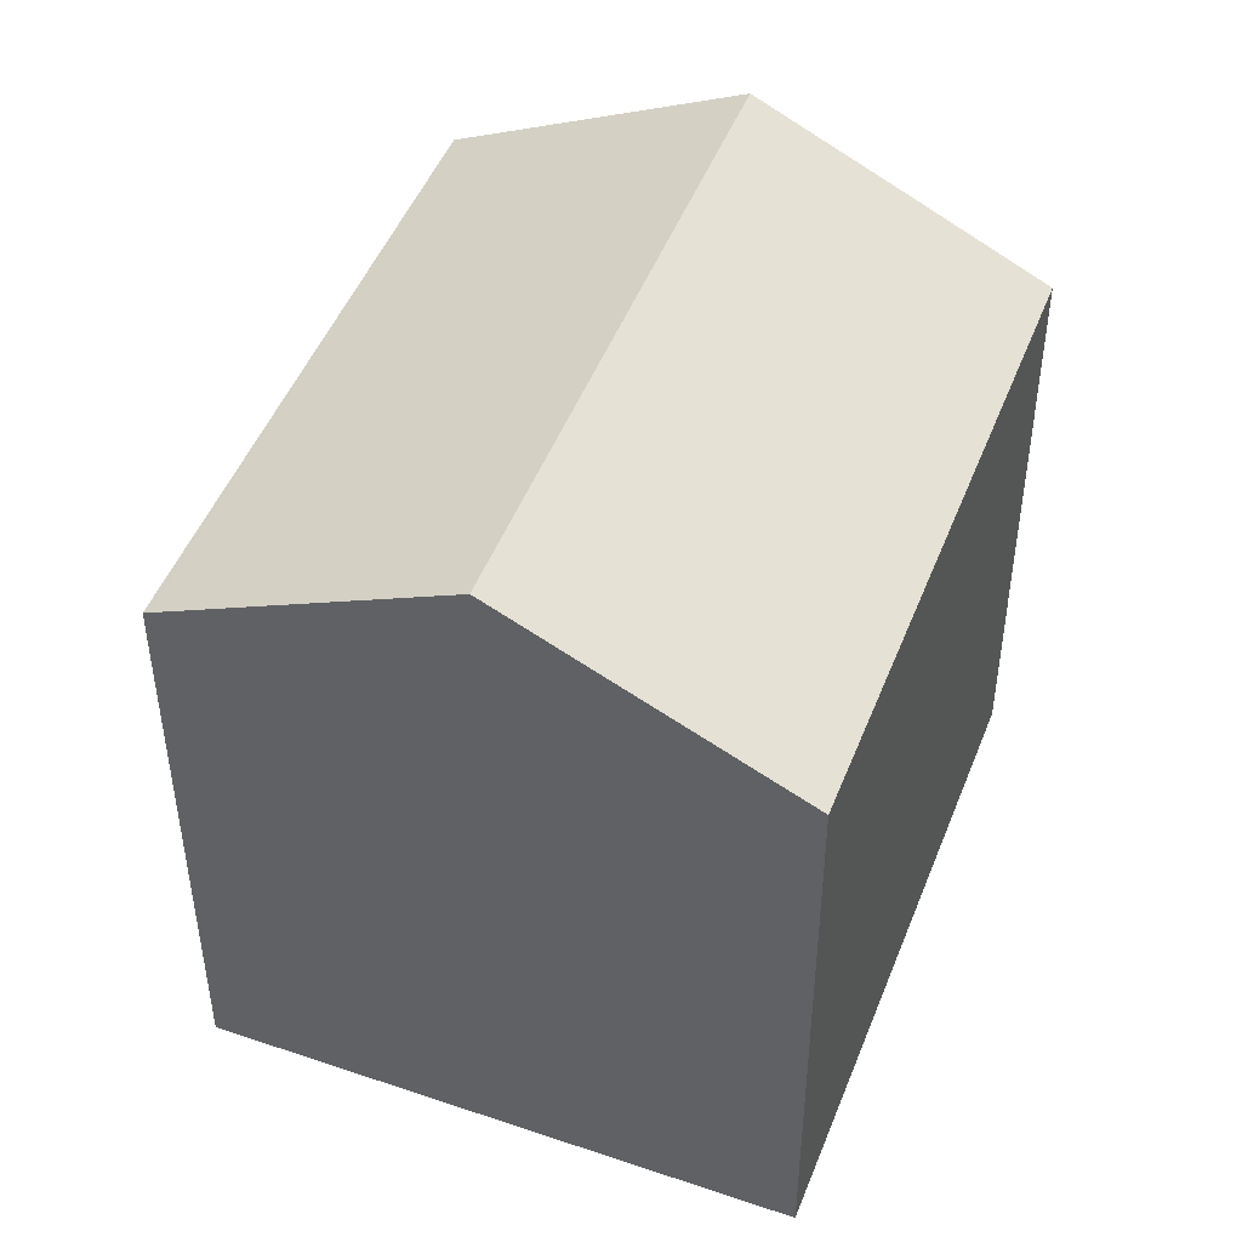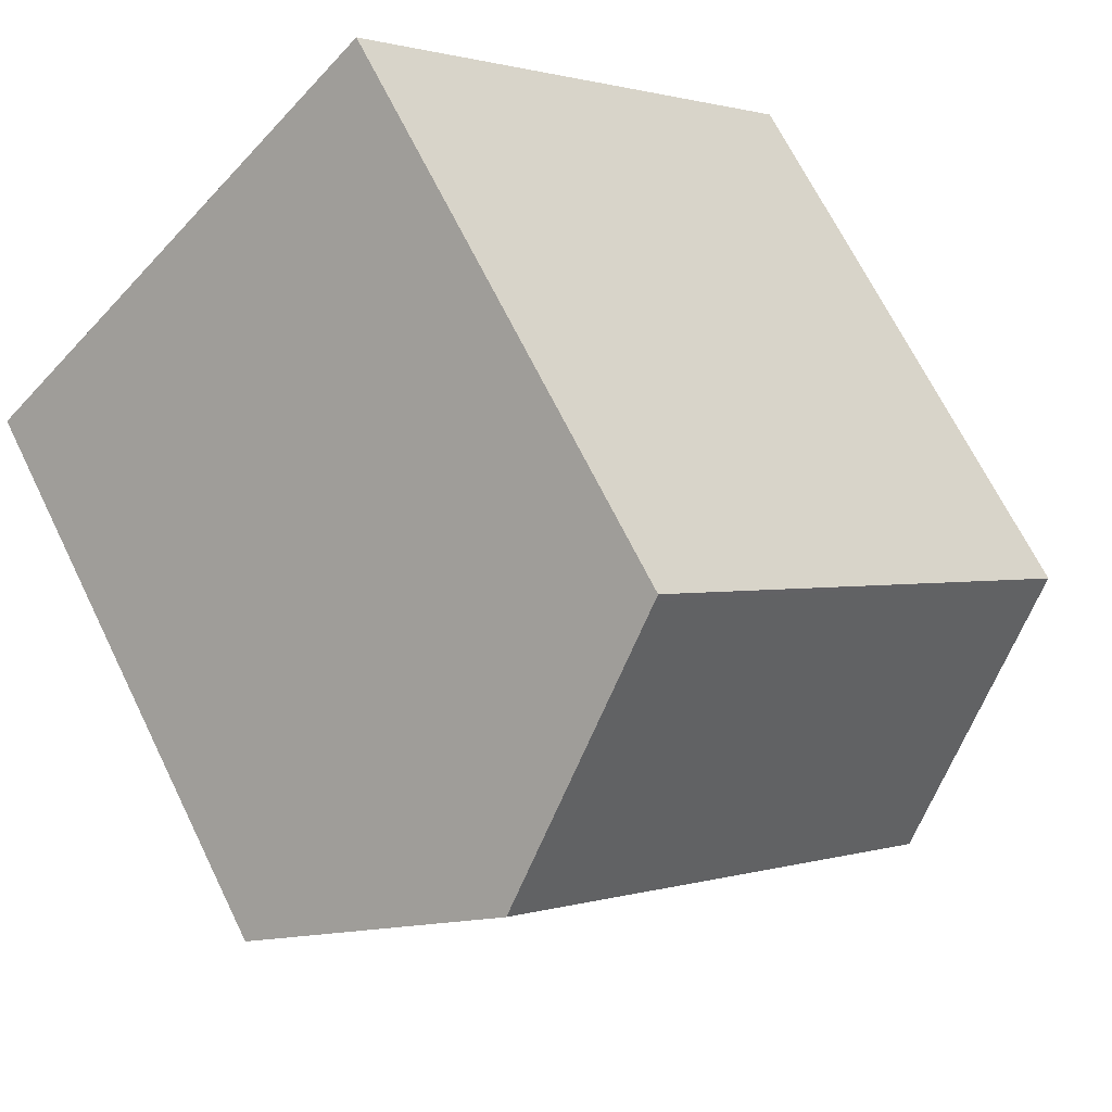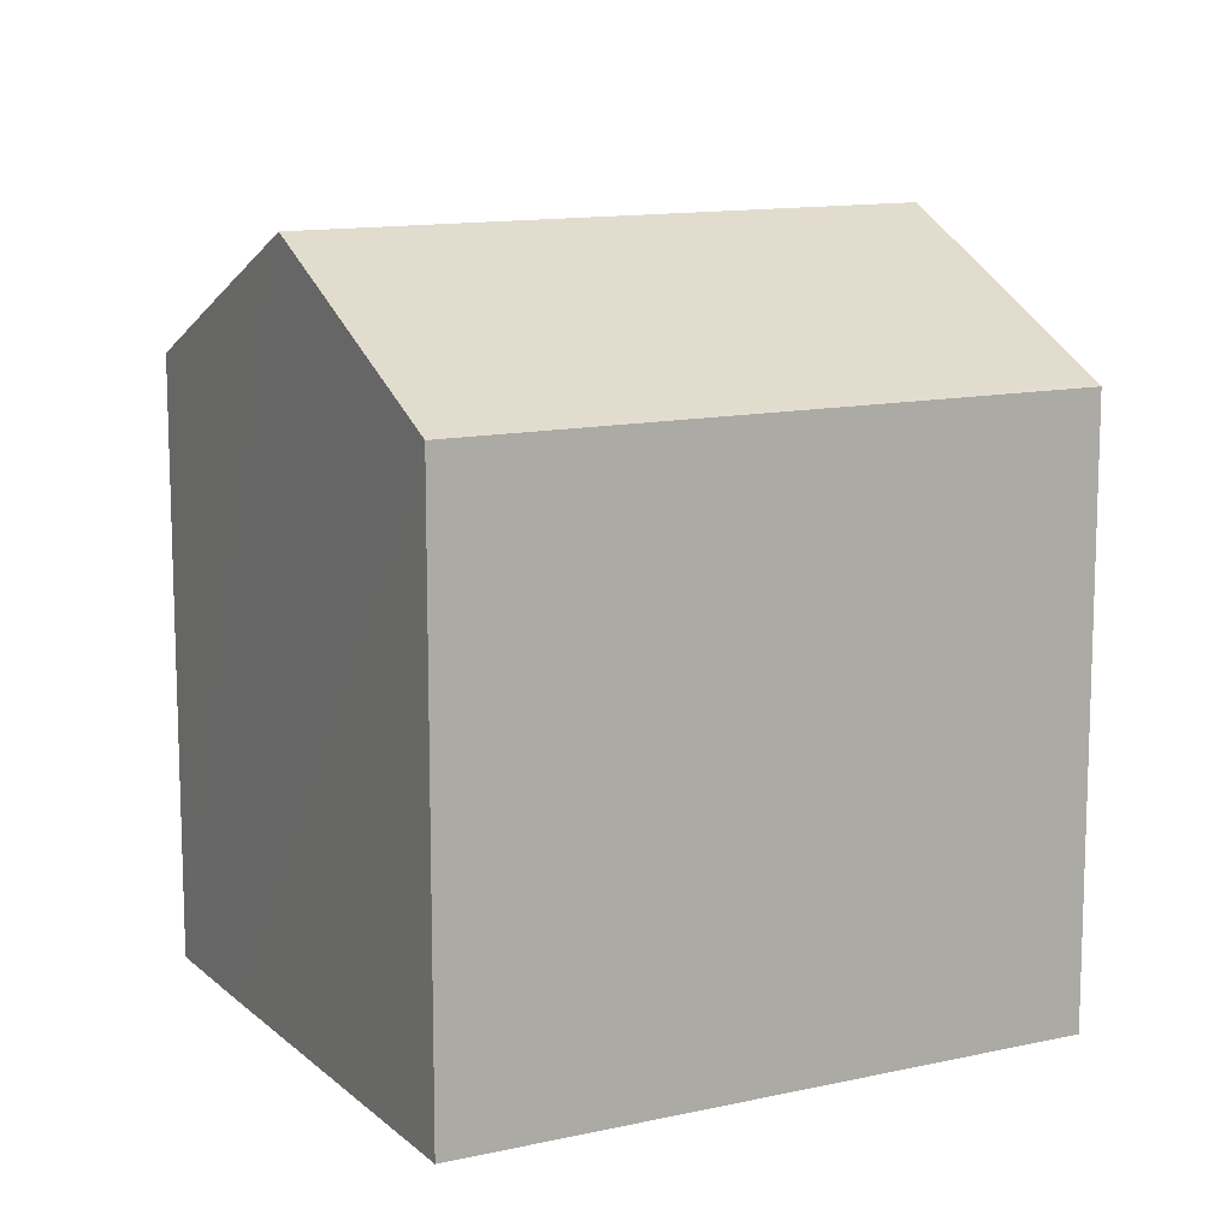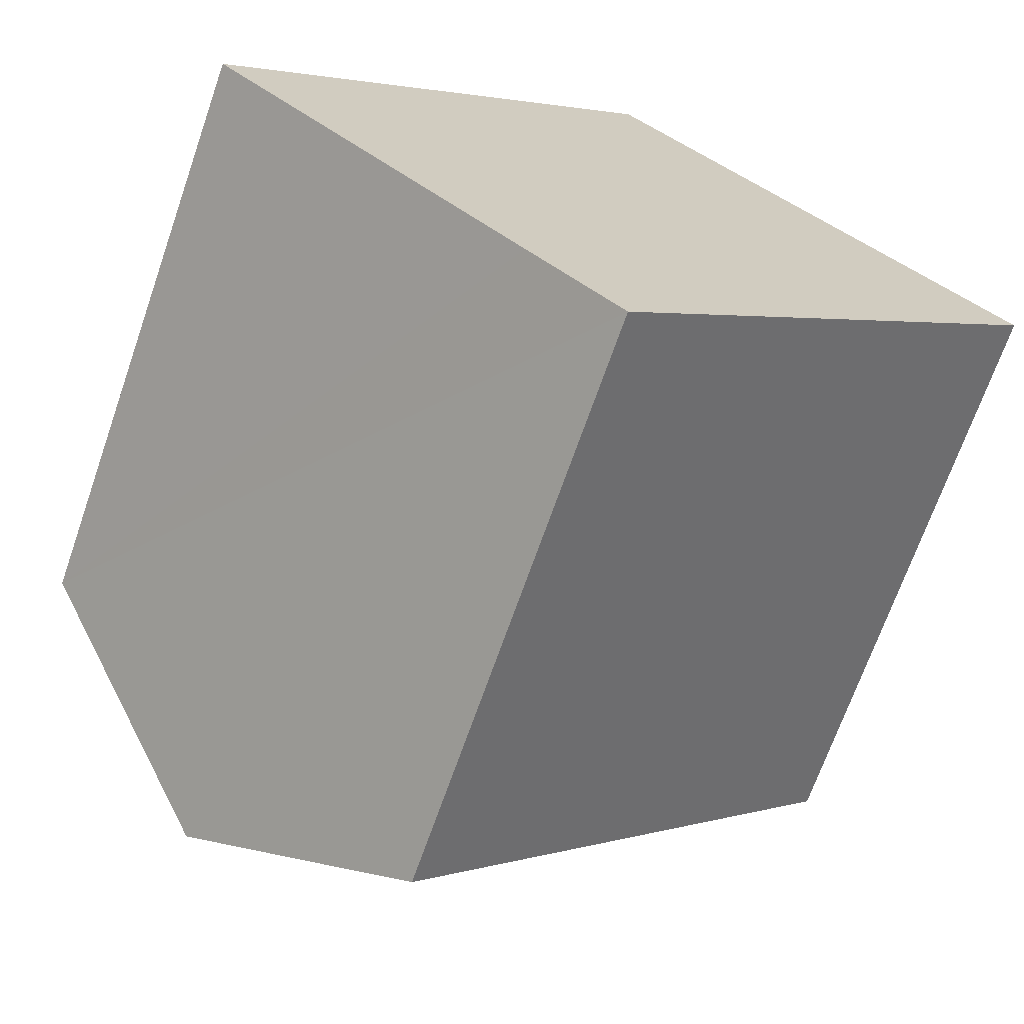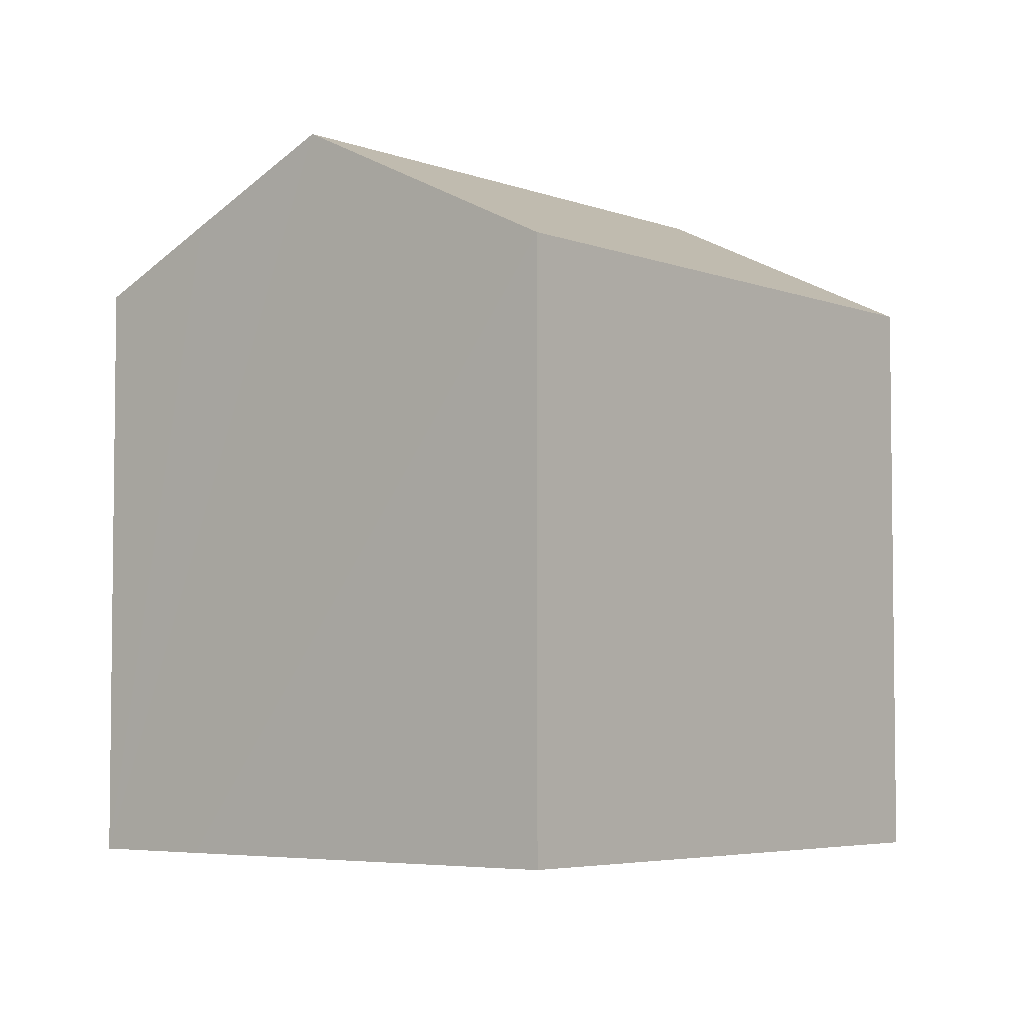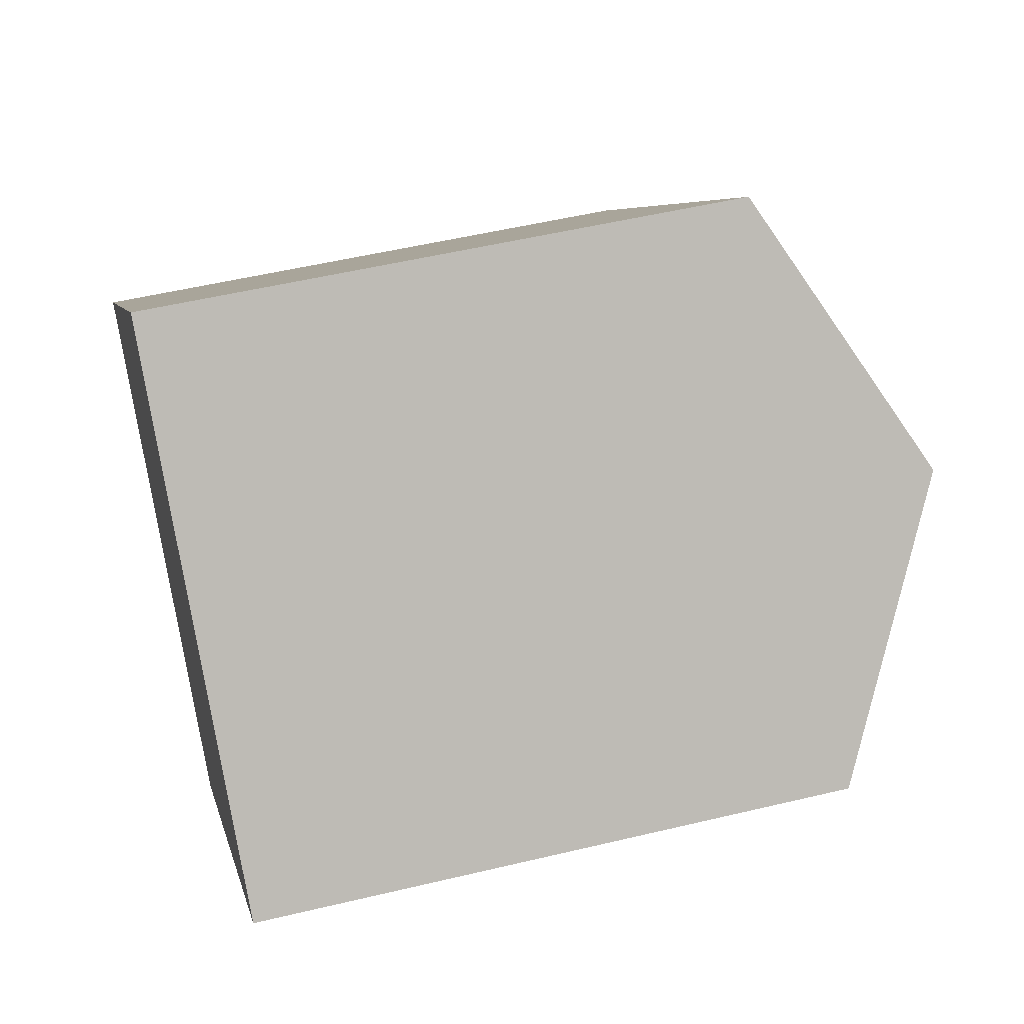
<metadata>
{"format":"obj","ext":"obj","renderer":"f3d","projection":"perspective","resolution":1024,"background":"white","views":[{"elev":48.2,"azim":65.8,"up":"+Y"},{"elev":67.6,"azim":153.9,"up":"+Z"},{"elev":12.5,"azim":-73.1,"up":"+Y"},{"elev":-69.1,"azim":-19.2,"up":"+Z"},{"elev":-4.6,"azim":-96.0,"up":"+Y"},{"elev":51.7,"azim":75.4,"up":"+Z"}]}
</metadata>
<code>
v  10.18 13.3 10.08
v  0.06 13.26 0.06
v  10.08 13.24 10.18
v  14.72 16.31 5.552
v  4.587 16.31 -4.597
v  0 13.26 8.121e-16
v  9.205 13.25 -9.199
v  19.33 13.25 0.946
v  7.104 14.64 -7.12
v  0 0 0
v  10.08 -6.232e-16 10.18
v  0.06 -3.674e-18 0.06
v  19.33 -5.793e-17 0.946
v  14.72 -3.4e-16 5.552
v  10.18 -6.175e-16 10.08
v  9.205 5.633e-16 -9.199
v  7.104 4.36e-16 -7.12
v  4.587 2.815e-16 -4.597
g defaultobject
f 1 2 3
f 2 1 4
f 2 4 5
f 2 5 6
f 7 4 8
f 4 7 5
f 5 7 9
f 10 2 6
f 2 10 3
f 3 10 11
f 11 10 12
f 11 1 3
f 1 11 4
f 4 11 8
f 8 11 13
f 13 11 14
f 14 11 15
f 13 7 8
f 7 13 16
f 16 9 7
f 9 16 5
f 5 16 6
f 6 16 17
f 6 17 10
f 10 17 18
f 14 16 13
f 16 14 15
f 16 15 11
f 16 11 12
f 16 12 17
f 17 12 18
f 18 12 10

</code>
